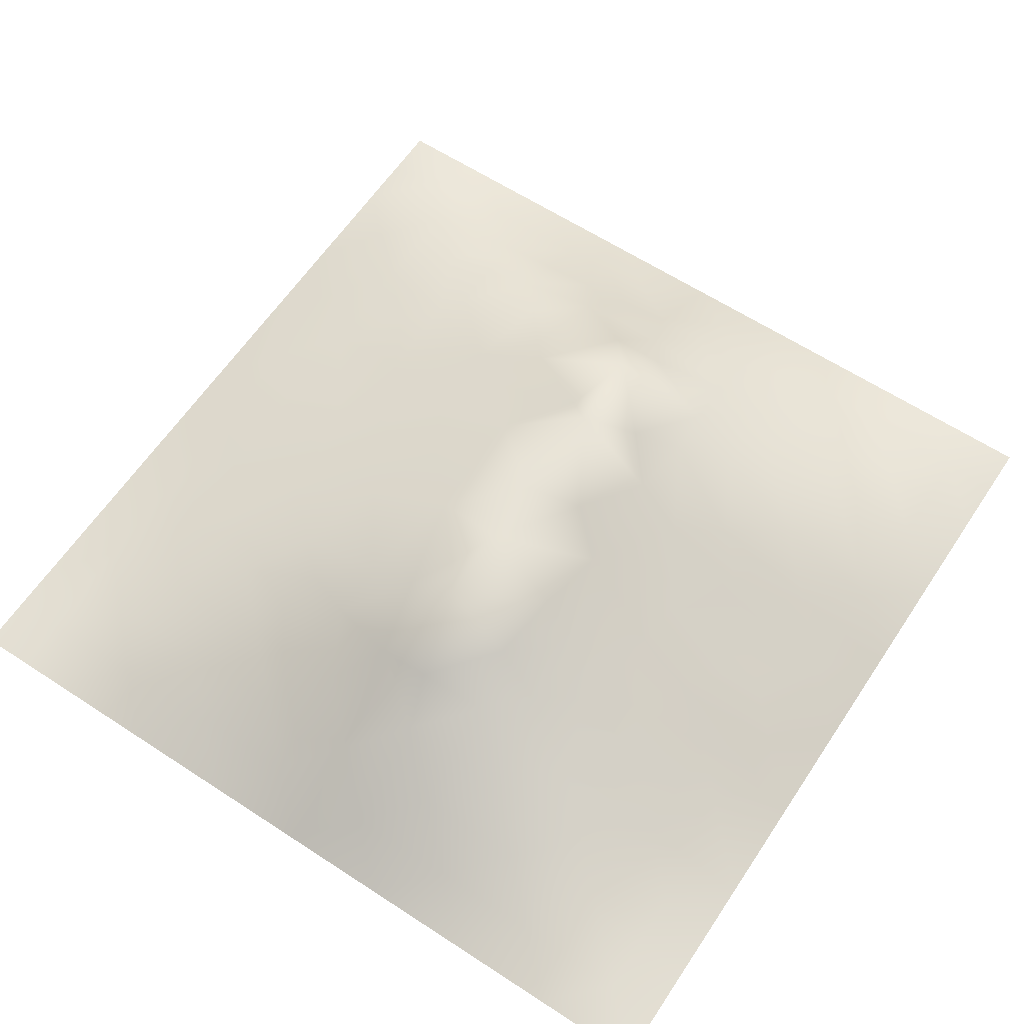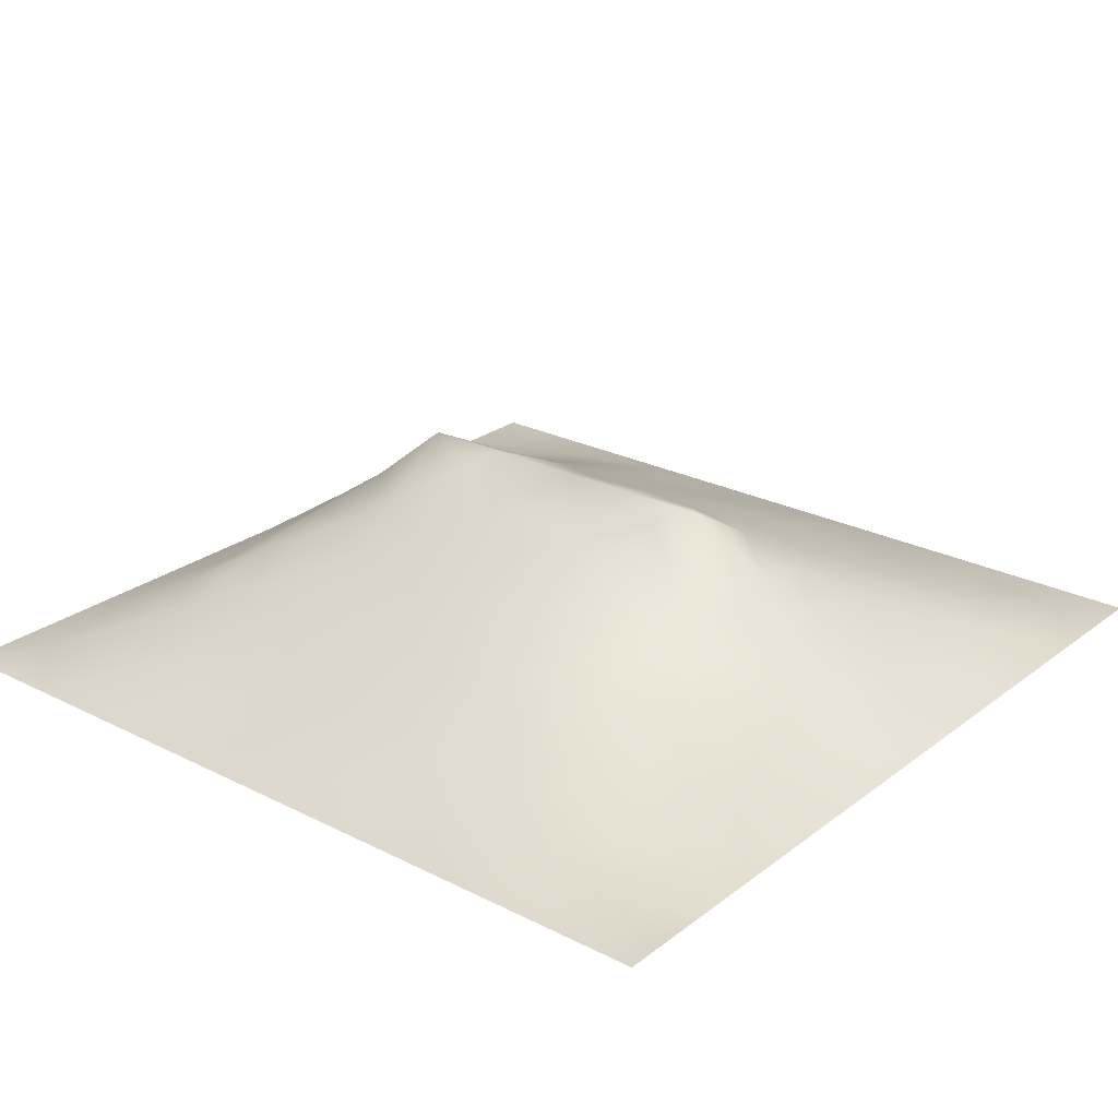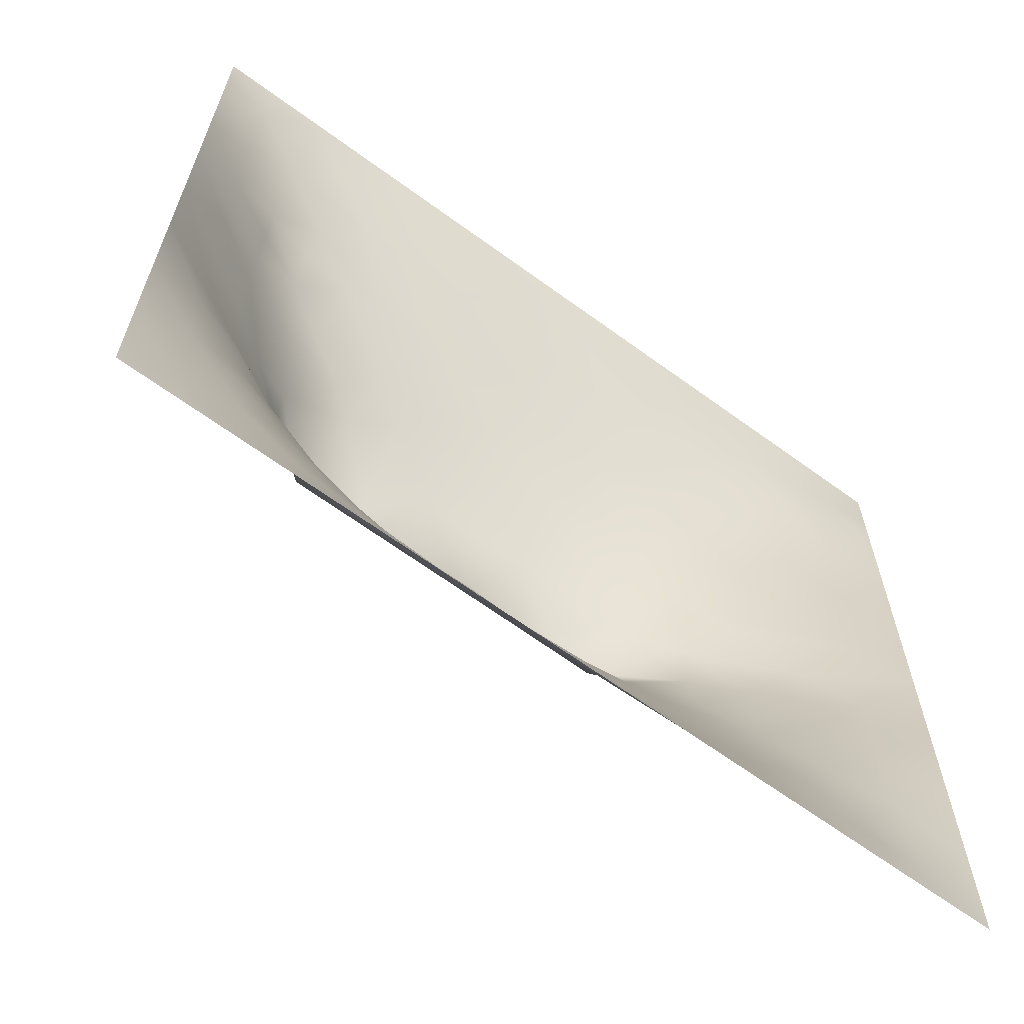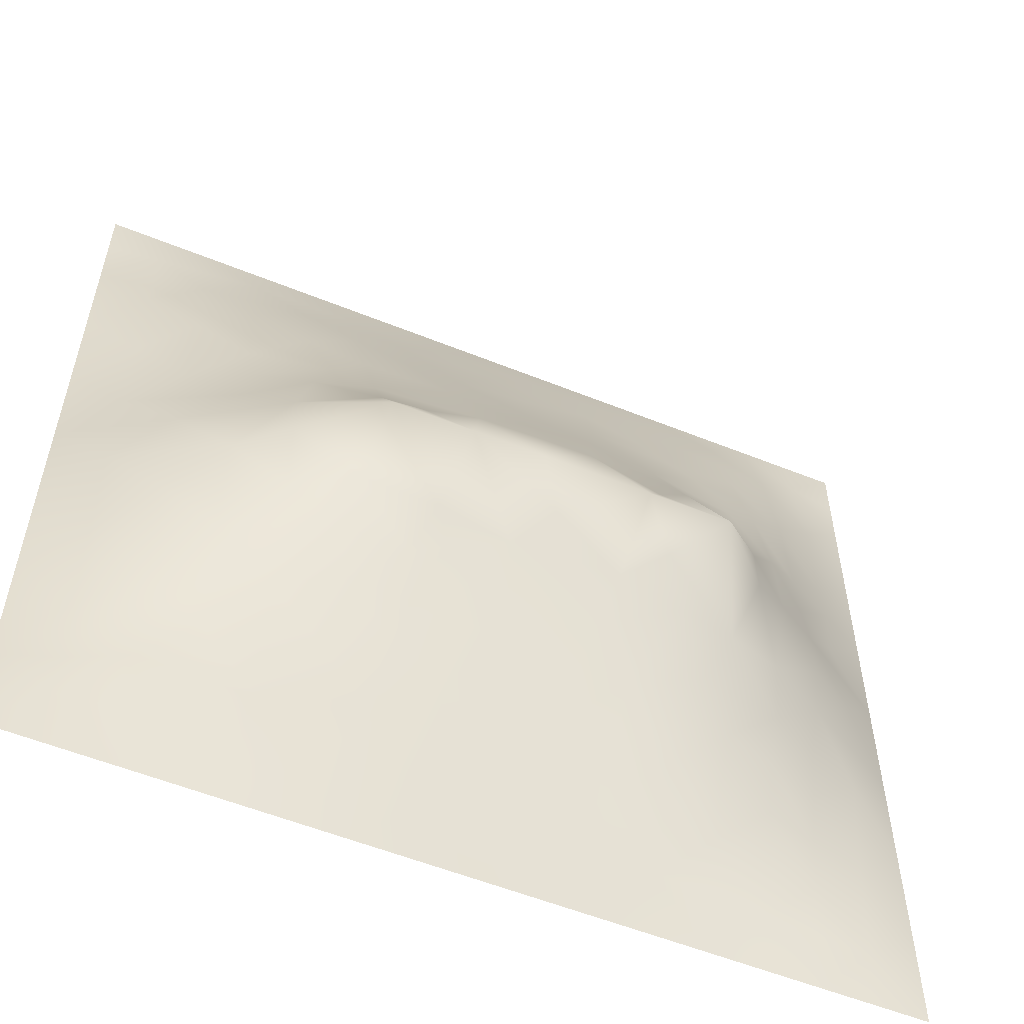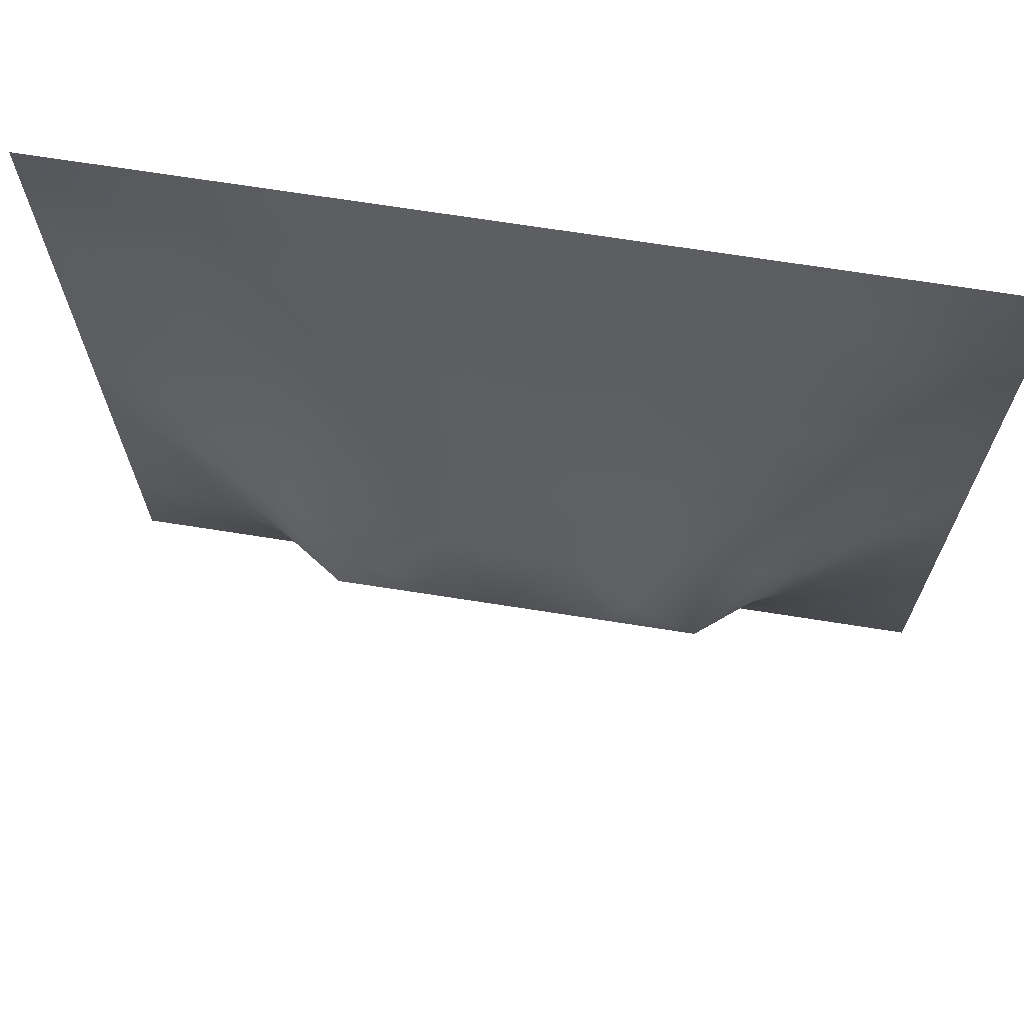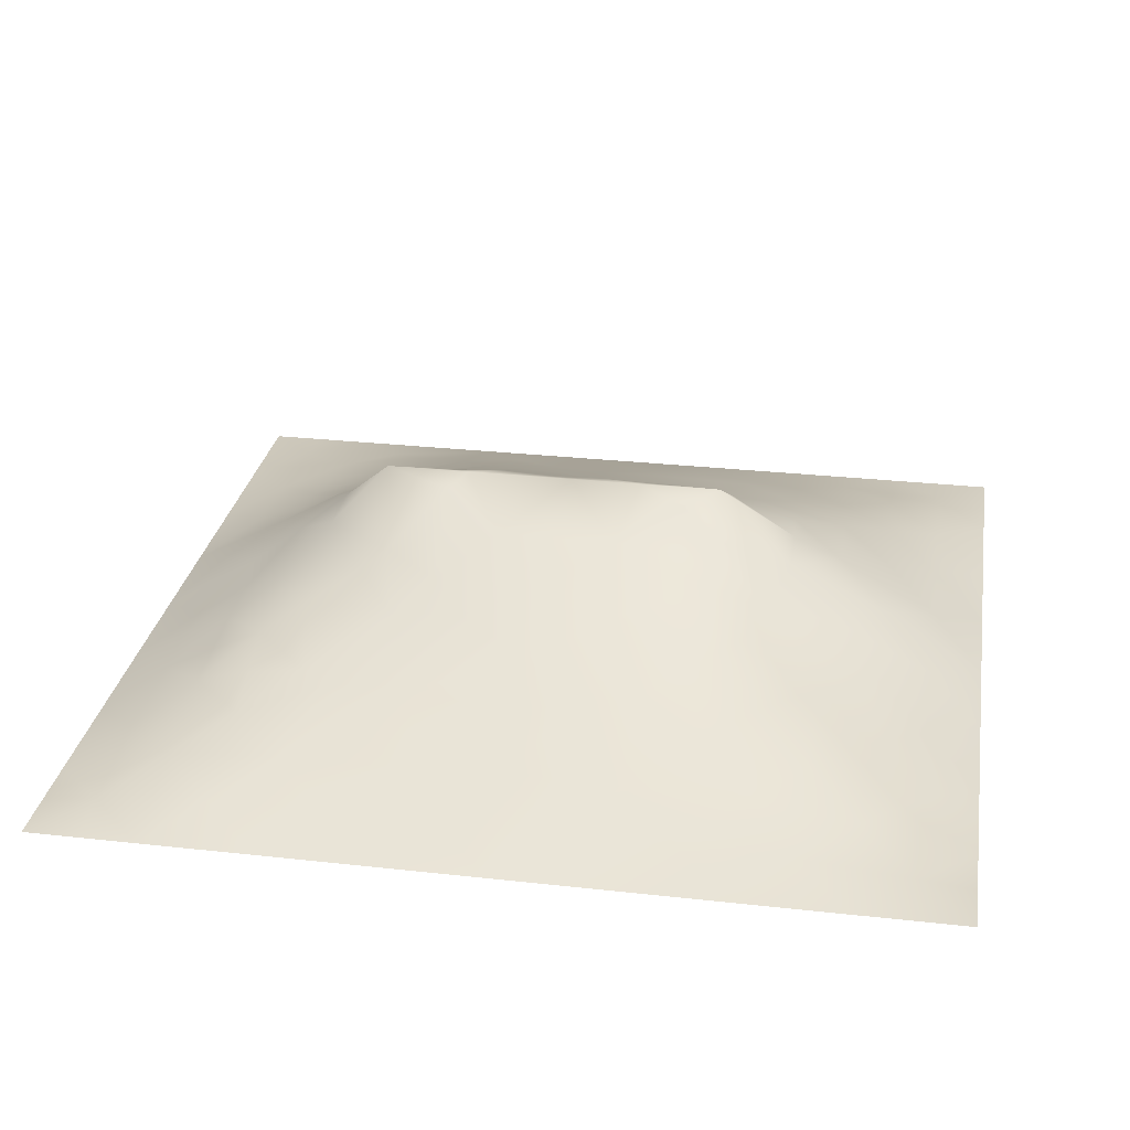
<metadata>
{"format":"obj","ext":"obj","renderer":"f3d","projection":"perspective","resolution":1024,"background":"white","views":[{"elev":61.8,"azim":-56.4,"up":"+Z"},{"elev":24.9,"azim":-140.6,"up":"+Z"},{"elev":-65.4,"azim":143.7,"up":"+Y"},{"elev":-56.3,"azim":-22.9,"up":"+Y"},{"elev":69.3,"azim":9.0,"up":"+Y"},{"elev":28.3,"azim":-170.5,"up":"+Z"}]}
</metadata>
<code>
v -0 0 -0
v 1 0 -0
v -0 1 0
v 1 1 0
v 0.6548 0.4094 0.1711
v -0 0.5 0
v 0.5 1 0
v 1 0.5 0
v 0.5 -0 0
v 0.2467 0.7502 0.07542
v 0.7557 0.7501 0.07623
v 0.2448 0.2482 0.08063
v 0.755 0.2487 0.08192
v 0.75 0 0
v 0.25 0 0
v 1 0.75 0
v 1 0.25 0
v 0.25 1 0
v 0.75 1 0
v 0 0.25 0
v 0 0.75 -0
v 0.3627 0.2186 0.08749
v 0.8751 0.06229 0.01314
v 0.2302 0.5142 0.1316
v 0.8169 0.2495 0.06408
v 0.883 0.3749 0.06412
v 0.6256 0.1242 0.05051
v 0.8853 0.4372 0.07149
v 0.8755 0.1252 0.02275
v 0.3743 0.1238 0.05044
v 0.1236 0.1242 0.02635
v 0.4923 0.2503 0.1036
v 0.882 0.6251 0.06144
v 0.6328 0.6217 0.1345
v 0.8777 0.8771 0.03257
v 0.3749 0.8738 0.04283
v 0.2534 0.5983 0.1151
v 0.1241 0.875 0.02497
v 0.1211 0.6235 0.05321
v 0.6259 0.8728 0.04006
v 0.1162 0.3736 0.06487
v 0.249 0.1248 0.03861
v 0.8812 0.7514 0.05145
v 0.8773 0.2506 0.04163
v 0.2493 0.875 0.03859
v 0.7518 0.876 0.04158
v 0.1193 0.2483 0.05014
v 0.1212 0.7499 0.0464
v 0.3168 0.5913 0.1377
v 0.5861 0.303 0.1272
v 0.7488 0.3637 0.1259
v 0.8854 0.4997 0.07245
v 0.4356 0.7696 0.08187
v 0.2309 0.4533 0.1371
v 0 0.375 0
v 0.5004 0.874 0.04629
v 0.5012 0.6218 0.1414
v 0.2376 0.372 0.1198
v 0.1146 0.499 0.0699
v 0.3606 0.497 0.1875
v 0.6288 0.2482 0.1029
v 0.5 0.1241 0.05343
v 0.4973 0.4698 0.1997
v 0 0.625 0
v 0 0.875 0
v 0 0.125 0
v 0.625 1 0
v 0.875 1 0
v 0.125 1 0
v 0.375 1 0
v 1 0.375 0
v 1 0.125 0
v 1 0.875 0
v 1 0.625 0
v 0.375 0 0
v 0.125 0 0
v 0.875 0 0
v 0.625 0 0
v 0.7508 0.1242 0.041
v 0.641 0.496 0.1875
v 0.7808 0.5148 0.142
v 0.0601 0.3122 0.0266
v 0.1744 0.4356 0.1016
v 0.1784 0.3099 0.08319
v 0.05675 0.437 0.03571
v 0.6879 0.9373 0.02119
v 0.6902 0.8118 0.06227
v 0.5628 0.9371 0.02315
v 0.06085 0.6868 0.02454
v 0.1832 0.6865 0.07016
v 0.0596 0.5616 0.02969
v 0.1874 0.9379 0.01795
v 0.1848 0.8133 0.05119
v 0.06257 0.9373 0.00657
v 0.4329 0.5591 0.1651
v 0.6823 0.3566 0.1413
v 0.5082 0.7216 0.09889
v 0.3112 0.8127 0.06463
v 0.4377 0.9367 0.02201
v 0.9402 0.8132 0.02309
v 0.8168 0.8143 0.05399
v 0.9379 0.9378 0.008024
v 0.8756 0.1883 0.02952
v 0.5694 0.5598 0.1673
v 0.9416 0.6249 0.03188
v 0.8327 0.5917 0.09688
v 0.8226 0.6894 0.08483
v 0.9389 0.5621 0.02876
v 0.3154 0.7002 0.1007
v 0.6963 0.5827 0.1482
v 0.8822 0.562 0.06502
v 0.1874 0.06261 0.01513
v 0.0621 0.06214 0.009581
v 0.1844 0.1861 0.05066
v 0.3124 0.0626 0.02115
v 0.3102 0.1861 0.06892
v 0.4374 0.06155 0.02736
v 0.8123 0.06262 0.01554
v 0.9376 0.06249 0.008105
v -0 0.9375 0
v 0.9375 1 0
v 0.526 0.8017 0.06976
v 0.5635 0.1876 0.07611
v 0.6901 0.1853 0.07273
v 0.5625 0.06211 0.02629
v 0.9399 0.313 0.02686
v 0.8199 0.3119 0.08038
v 0.9443 0.4375 0.03837
v 0.3126 0.9367 0.01919
v 0.9375 0 -0
v 0.8145 0.1873 0.04787
v 0.8138 0.3705 0.1035
v 0.6876 0.06092 0.0263
v 0.3935 0.3746 0.1543
v 0.9379 0.1881 0.01577
v 0.4366 0.1862 0.07873
v 0.06094 0.1872 0.0188
v 0.379 0.767 0.08112
v 0.9394 0.6874 0.0256
v 0.3721 0.3166 0.1267
v 0.06046 0.8124 0.02159
v 0.8134 0.9386 0.02001
v 0.1787 0.5606 0.09058
v 0.7774 0.6496 0.1059
v 0.3176 0.5303 0.1644
v 0.7201 0.4706 0.1999
v 0.3203 0.4689 0.1999
v 0.7227 0.7715 0.07307
v 0.8786 0.3132 0.05023
v 0.6225 0.4703 0.1998
v 0.2469 0.1856 0.06177
v 0.2877 0.3295 0.1207
v 0.7244 0.6066 0.131
v 0.7216 0.2986 0.1103
v 0.6755 0.6665 0.1126
v 0.326 0.2749 0.1036
v 0.2758 0.6557 0.1054
v 0.5011 0.5597 0.1668
v 0.6144 0.7688 0.08005
v 0.603 0.3649 0.153
v 0.4143 0.4694 0.1997
v 0.8196 0.7519 0.06924
v 0.7793 0.4524 0.1462
v 0.1247 0.06258 0.01097
v 0.4159 0.255 0.1069
v 0.3079 0.3863 0.1491
v 0.8291 0.4806 0.1122
v 0.4769 0.3612 0.1498
v 0.1815 0.6233 0.07977
v 0.4124 0.6603 0.1269
v 0.8814 0.6883 0.05599
v 1 0.9375 0
v 0.5918 0.6733 0.1191
v 0.1757 0.3724 0.09459
v 0.5221 0.4105 0.1724
f 1 113 66
f 31 137 113
f 109 157 49
f 76 112 164
f 84 174 41
f 112 114 31
f 114 47 31
f 84 152 58
f 137 66 113
f 164 112 31
f 150 104 63
f 12 114 151
f 170 109 49
f 164 31 113
f 42 114 112
f 76 113 1
f 76 164 113
f 15 112 76
f 115 15 75
f 162 101 11
f 175 150 63
f 125 62 117
f 22 30 136
f 107 162 11
f 32 165 136
f 22 136 165
f 12 151 116
f 151 42 116
f 151 114 42
f 116 30 22
f 133 27 78
f 150 175 160
f 156 116 22
f 156 152 12
f 156 12 116
f 147 134 161
f 168 165 32
f 170 138 109
f 156 22 165
f 140 165 168
f 146 81 110
f 82 137 47
f 150 146 80
f 101 162 43
f 134 140 168
f 140 152 156
f 140 156 165
f 69 94 92
f 152 166 58
f 167 106 81
f 104 80 34
f 170 53 138
f 161 134 168
f 45 98 36
f 134 166 140
f 81 153 110
f 38 92 94
f 99 36 56
f 83 58 54
f 23 29 118
f 174 58 83
f 146 110 80
f 84 12 152
f 84 58 174
f 47 114 84
f 84 114 12
f 47 84 41
f 82 47 41
f 36 99 129
f 20 137 82
f 70 129 99
f 20 66 137
f 55 20 82
f 98 138 36
f 171 33 139
f 102 68 35
f 94 69 3
f 130 2 119
f 2 72 119
f 53 56 36
f 92 18 69
f 21 141 65
f 139 43 171
f 62 136 117
f 122 53 97
f 60 95 145
f 122 97 159
f 135 126 44
f 109 98 10
f 89 39 48
f 152 140 166
f 129 45 36
f 48 38 141
f 123 32 62
f 130 119 77
f 135 17 126
f 136 62 32
f 41 85 82
f 93 45 38
f 129 70 18
f 55 82 85
f 53 36 138
f 92 38 45
f 145 24 147
f 18 92 129
f 29 23 119
f 48 141 89
f 45 129 92
f 21 89 141
f 6 91 64
f 105 139 33
f 149 44 126
f 85 59 6
f 93 38 48
f 39 169 90
f 37 24 145
f 24 59 83
f 120 65 94
f 54 147 24
f 77 23 118
f 37 145 49
f 157 90 169
f 123 27 61
f 124 61 27
f 175 168 160
f 16 100 139
f 56 53 122
f 6 55 85
f 162 107 43
f 24 83 54
f 24 143 59
f 143 169 39
f 3 120 94
f 79 118 131
f 60 147 161
f 29 131 118
f 157 169 37
f 135 103 29
f 95 49 145
f 135 72 17
f 37 169 143
f 37 143 24
f 157 37 49
f 157 10 90
f 109 138 98
f 109 10 157
f 135 44 103
f 170 97 53
f 27 123 125
f 62 125 123
f 60 145 147
f 60 161 95
f 110 34 80
f 121 68 102
f 173 57 104
f 40 46 86
f 57 97 170
f 57 170 95
f 78 125 9
f 131 13 79
f 74 16 139
f 110 155 34
f 87 46 40
f 147 166 134
f 110 153 155
f 108 111 52
f 173 97 57
f 34 173 104
f 4 121 102
f 107 106 33
f 11 155 144
f 155 173 34
f 64 91 89
f 106 153 81
f 146 5 51
f 158 104 57
f 50 160 168
f 95 158 57
f 158 95 63
f 104 158 63
f 154 51 96
f 167 111 106
f 33 106 111
f 107 33 171
f 167 132 28
f 64 89 21
f 105 33 111
f 45 93 98
f 105 111 108
f 147 54 166
f 74 108 8
f 58 166 54
f 74 105 108
f 93 10 98
f 63 161 175
f 11 144 107
f 43 107 171
f 144 155 153
f 144 153 106
f 144 106 107
f 168 175 161
f 159 87 40
f 38 94 141
f 148 101 46
f 103 25 131
f 65 141 94
f 74 139 105
f 115 42 15
f 7 99 88
f 59 143 91
f 86 46 142
f 79 133 118
f 102 35 100
f 150 80 104
f 40 86 88
f 125 78 27
f 148 46 87
f 39 91 143
f 19 86 142
f 67 88 86
f 56 122 40
f 159 155 148
f 122 159 40
f 159 148 87
f 148 155 11
f 148 11 101
f 159 97 173
f 159 173 155
f 56 40 88
f 30 117 136
f 56 88 99
f 90 48 39
f 7 70 99
f 67 7 88
f 19 67 86
f 68 19 142
f 73 102 100
f 59 85 83
f 172 4 102
f 73 172 102
f 16 73 100
f 79 124 133
f 142 35 68
f 51 163 146
f 115 30 42
f 28 128 52
f 131 25 13
f 101 35 46
f 142 46 35
f 126 17 71
f 132 26 28
f 128 71 8
f 23 77 119
f 167 28 52
f 26 128 28
f 115 75 30
f 117 30 75
f 95 170 49
f 100 35 43
f 103 131 29
f 91 6 59
f 101 43 35
f 13 25 127
f 149 126 26
f 149 26 127
f 51 127 132
f 118 133 14
f 27 133 124
f 79 13 124
f 163 132 167
f 132 127 26
f 167 52 111
f 163 167 81
f 63 95 161
f 146 163 81
f 150 5 146
f 96 160 50
f 50 168 32
f 128 8 52
f 96 5 160
f 108 52 8
f 124 154 61
f 5 150 160
f 123 50 32
f 96 50 61
f 116 42 30
f 77 118 14
f 154 127 51
f 96 51 5
f 51 132 163
f 85 41 83
f 154 96 61
f 154 13 127
f 124 13 154
f 149 127 44
f 25 44 127
f 10 93 90
f 123 61 50
f 29 119 135
f 72 135 119
f 137 31 47
f 9 117 75
f 9 125 117
f 48 90 93
f 14 133 78
f 39 89 91
f 103 44 25
f 112 15 42
f 139 100 43
f 174 83 41
f 126 71 26
f 128 26 71

</code>
